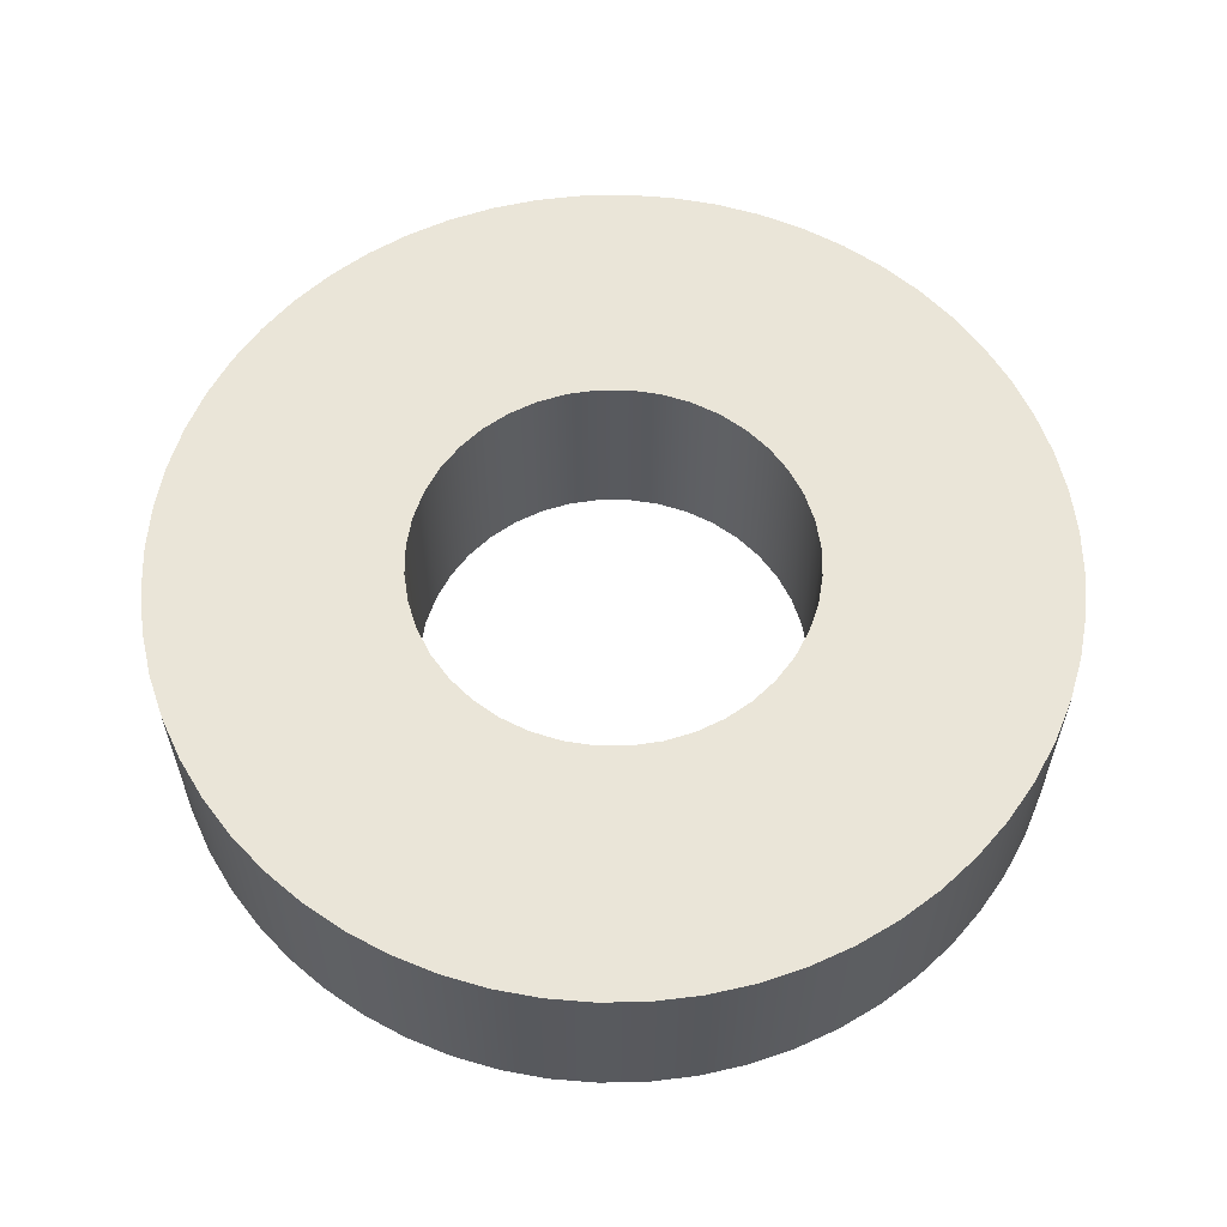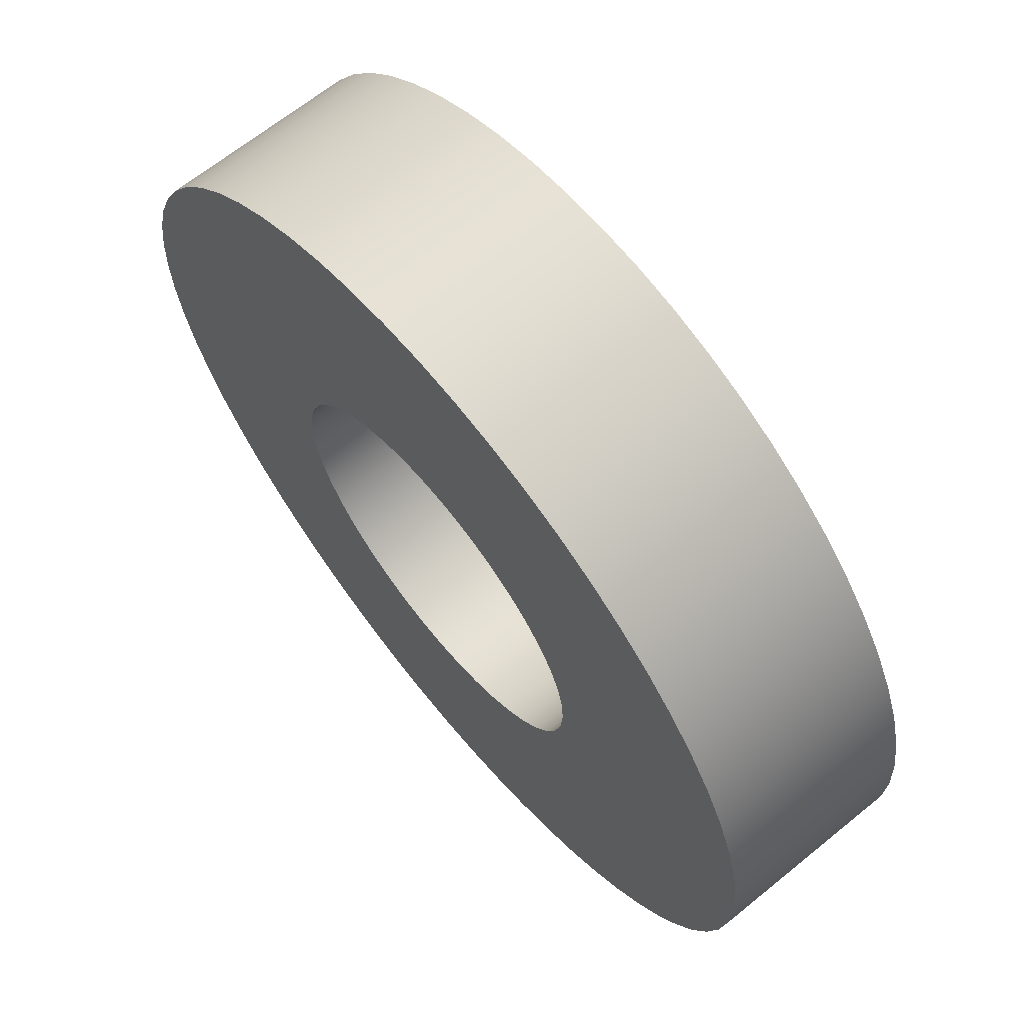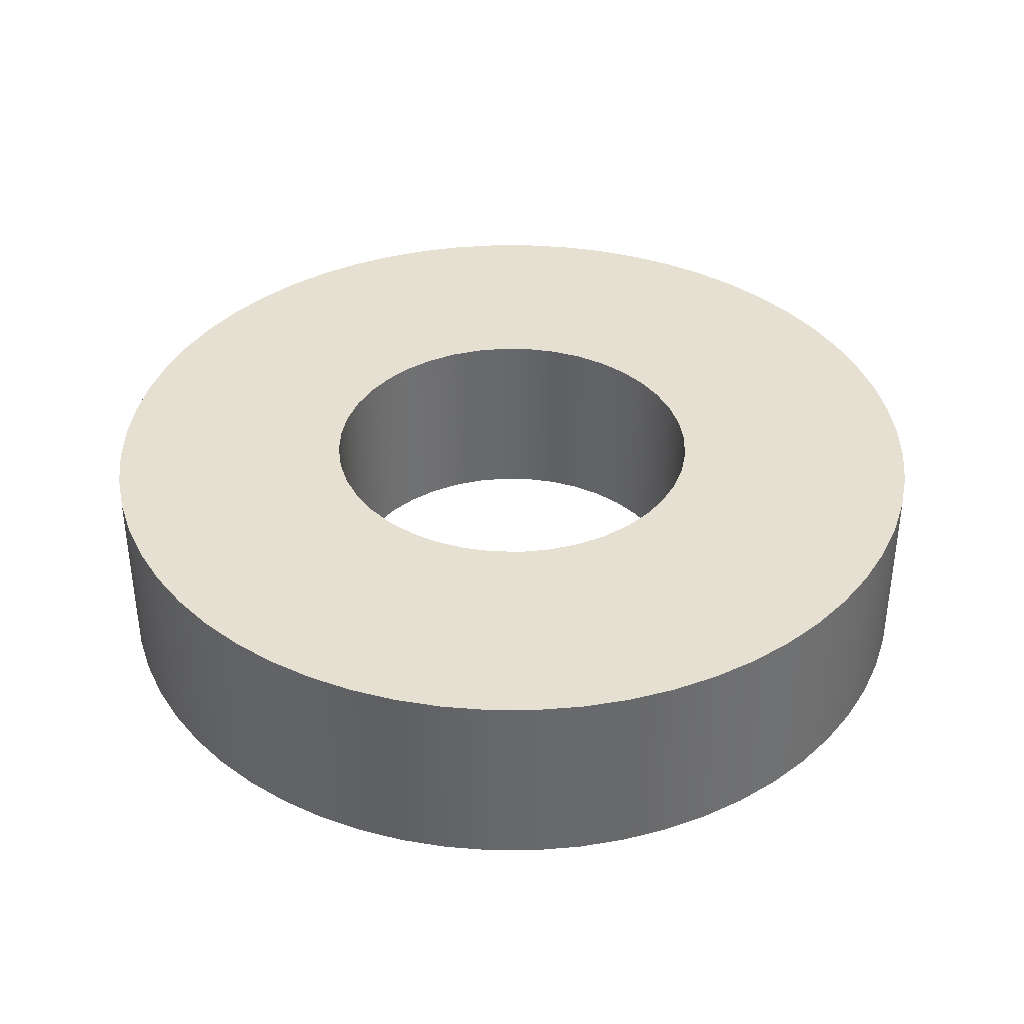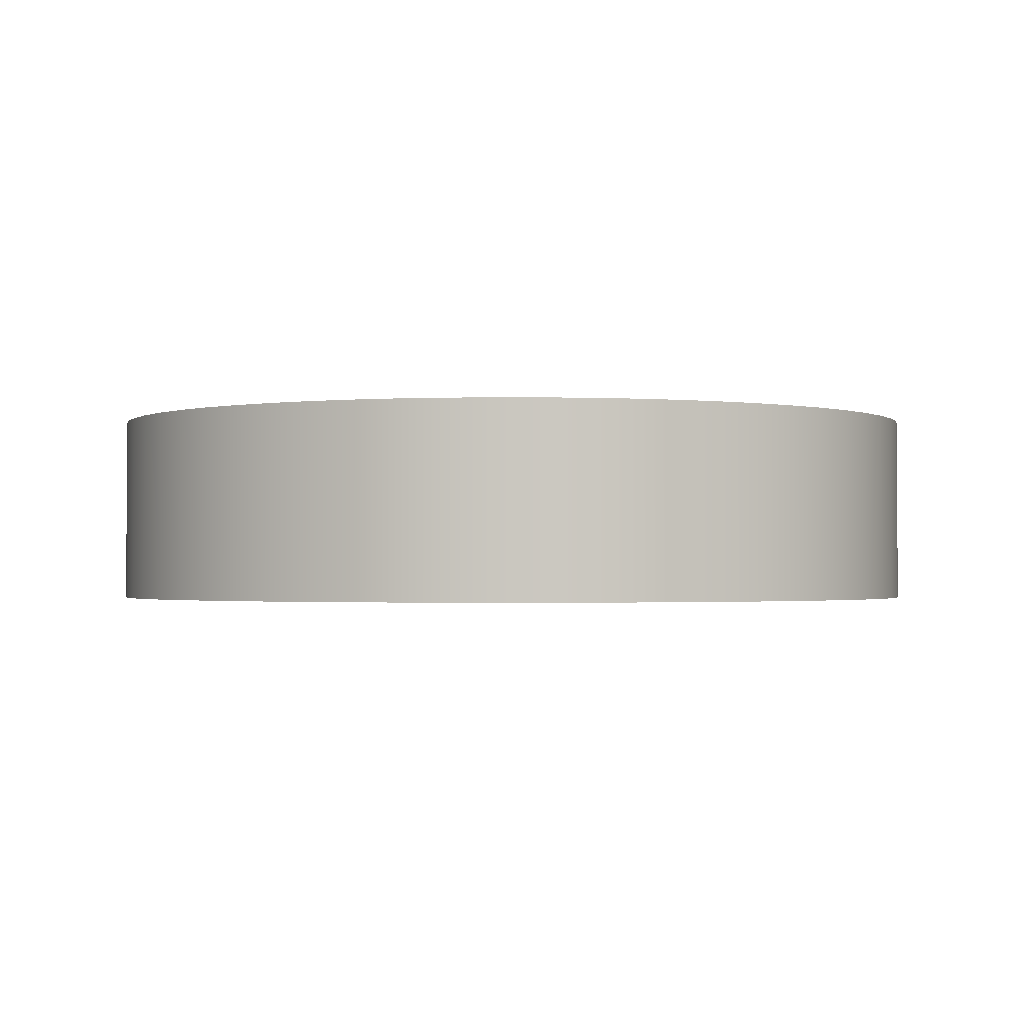
<metadata>
{"format":"obj","ext":"obj","renderer":"f3d","projection":"perspective","resolution":1024,"background":"white","views":[{"elev":59.5,"azim":67.8,"up":"+Z"},{"elev":66.0,"azim":50.7,"up":"+Y"},{"elev":37.7,"azim":-111.1,"up":"+Z"},{"elev":-1.5,"azim":-93.2,"up":"+Z"}]}
</metadata>
<code>
v -2 -2.449e-16 -1
v -1.975 -0.3129 -1
v -1.902 -0.618 -1
v -1.782 -0.908 -1
v -1.618 -1.176 -1
v -1.414 -1.414 -1
v -1.176 -1.618 -1
v -0.908 -1.782 -1
v -0.618 -1.902 -1
v -0.3129 -1.975 -1
v 1.225e-16 -2 -1
v 0.3129 -1.975 -1
v 0.618 -1.902 -1
v 0.908 -1.782 -1
v 1.176 -1.618 -1
v 1.414 -1.414 -1
v 1.618 -1.176 -1
v 1.782 -0.908 -1
v 1.902 -0.618 -1
v 1.975 -0.3129 -1
v 2 0 -1
v 1.975 0.3129 -1
v 1.902 0.618 -1
v 1.782 0.908 -1
v 1.618 1.176 -1
v 1.414 1.414 -1
v 1.176 1.618 -1
v 0.908 1.782 -1
v 0.618 1.902 -1
v 0.3129 1.975 -1
v 1.225e-16 2 -1
v -0.3129 1.975 -1
v -0.618 1.902 -1
v -0.908 1.782 -1
v -1.176 1.618 -1
v -1.414 1.414 -1
v -1.618 1.176 -1
v -1.782 0.908 -1
v -1.902 0.618 -1
v -1.975 0.3129 -1
v -4.5 -5.511e-16 -1
v -4.475 0.4704 -1
v -4.402 0.9356 -1
v -4.28 1.391 -1
v -4.111 1.83 -1
v -3.897 2.25 -1
v -3.641 2.645 -1
v -3.344 3.011 -1
v -3.011 3.344 -1
v -2.645 3.641 -1
v -2.25 3.897 -1
v -1.83 4.111 -1
v -1.391 4.28 -1
v -0.9356 4.402 -1
v -0.4704 4.475 -1
v 2.755e-16 4.5 -1
v 0.4704 4.475 -1
v 0.9356 4.402 -1
v 1.391 4.28 -1
v 1.83 4.111 -1
v 2.25 3.897 -1
v 2.645 3.641 -1
v 3.011 3.344 -1
v 3.344 3.011 -1
v 3.641 2.645 -1
v 3.897 2.25 -1
v 4.111 1.83 -1
v 4.28 1.391 -1
v 4.402 0.9356 -1
v 4.475 0.4704 -1
v 4.5 0 -1
v 4.475 -0.4704 -1
v 4.402 -0.9356 -1
v 4.28 -1.391 -1
v 4.111 -1.83 -1
v 3.897 -2.25 -1
v 3.641 -2.645 -1
v 3.344 -3.011 -1
v 3.011 -3.344 -1
v 2.645 -3.641 -1
v 2.25 -3.897 -1
v 1.83 -4.111 -1
v 1.391 -4.28 -1
v 0.9356 -4.402 -1
v 0.4704 -4.475 -1
v 2.755e-16 -4.5 -1
v -0.4704 -4.475 -1
v -0.9356 -4.402 -1
v -1.391 -4.28 -1
v -1.83 -4.111 -1
v -2.25 -3.897 -1
v -2.645 -3.641 -1
v -3.011 -3.344 -1
v -3.344 -3.011 -1
v -3.641 -2.645 -1
v -3.897 -2.25 -1
v -4.111 -1.83 -1
v -4.28 -1.391 -1
v -4.402 -0.9356 -1
v -4.475 -0.4704 -1
v -2 -2.449e-16 -1
v -1.975 0.3129 -1
v -1.902 0.618 -1
v -1.782 0.908 -1
v -1.618 1.176 -1
v -1.414 1.414 -1
v -1.176 1.618 -1
v -0.908 1.782 -1
v -0.618 1.902 -1
v -0.3129 1.975 -1
v 1.225e-16 2 -1
v 0.3129 1.975 -1
v 0.618 1.902 -1
v 0.908 1.782 -1
v 1.176 1.618 -1
v 1.414 1.414 -1
v 1.618 1.176 -1
v 1.782 0.908 -1
v 1.902 0.618 -1
v 1.975 0.3129 -1
v 2 0 -1
v 1.975 -0.3129 -1
v 1.902 -0.618 -1
v 1.782 -0.908 -1
v 1.618 -1.176 -1
v 1.414 -1.414 -1
v 1.176 -1.618 -1
v 0.908 -1.782 -1
v 0.618 -1.902 -1
v 0.3129 -1.975 -1
v 1.225e-16 -2 -1
v -0.3129 -1.975 -1
v -0.618 -1.902 -1
v -0.908 -1.782 -1
v -1.176 -1.618 -1
v -1.414 -1.414 -1
v -1.618 -1.176 -1
v -1.782 -0.908 -1
v -1.902 -0.618 -1
v -1.975 -0.3129 -1
v -2 -2.449e-16 1
v -1.975 -0.3129 1
v -1.902 -0.618 1
v -1.782 -0.908 1
v -1.618 -1.176 1
v -1.414 -1.414 1
v -1.176 -1.618 1
v -0.908 -1.782 1
v -0.618 -1.902 1
v -0.3129 -1.975 1
v 1.225e-16 -2 1
v 0.3129 -1.975 1
v 0.618 -1.902 1
v 0.908 -1.782 1
v 1.176 -1.618 1
v 1.414 -1.414 1
v 1.618 -1.176 1
v 1.782 -0.908 1
v 1.902 -0.618 1
v 1.975 -0.3129 1
v 2 0 1
v 1.975 0.3129 1
v 1.902 0.618 1
v 1.782 0.908 1
v 1.618 1.176 1
v 1.414 1.414 1
v 1.176 1.618 1
v 0.908 1.782 1
v 0.618 1.902 1
v 0.3129 1.975 1
v 1.225e-16 2 1
v -0.3129 1.975 1
v -0.618 1.902 1
v -0.908 1.782 1
v -1.176 1.618 1
v -1.414 1.414 1
v -1.618 1.176 1
v -1.782 0.908 1
v -1.902 0.618 1
v -1.975 0.3129 1
v -2 -2.449e-16 1
v -2 -2.449e-16 -1
v -4.5 -5.511e-16 -1
v -4.475 -0.4704 -1
v -4.402 -0.9356 -1
v -4.28 -1.391 -1
v -4.111 -1.83 -1
v -3.897 -2.25 -1
v -3.641 -2.645 -1
v -3.344 -3.011 -1
v -3.011 -3.344 -1
v -2.645 -3.641 -1
v -2.25 -3.897 -1
v -1.83 -4.111 -1
v -1.391 -4.28 -1
v -0.9356 -4.402 -1
v -0.4704 -4.475 -1
v 2.755e-16 -4.5 -1
v 0.4704 -4.475 -1
v 0.9356 -4.402 -1
v 1.391 -4.28 -1
v 1.83 -4.111 -1
v 2.25 -3.897 -1
v 2.645 -3.641 -1
v 3.011 -3.344 -1
v 3.344 -3.011 -1
v 3.641 -2.645 -1
v 3.897 -2.25 -1
v 4.111 -1.83 -1
v 4.28 -1.391 -1
v 4.402 -0.9356 -1
v 4.475 -0.4704 -1
v 4.5 0 -1
v 4.475 0.4704 -1
v 4.402 0.9356 -1
v 4.28 1.391 -1
v 4.111 1.83 -1
v 3.897 2.25 -1
v 3.641 2.645 -1
v 3.344 3.011 -1
v 3.011 3.344 -1
v 2.645 3.641 -1
v 2.25 3.897 -1
v 1.83 4.111 -1
v 1.391 4.28 -1
v 0.9356 4.402 -1
v 0.4704 4.475 -1
v 2.755e-16 4.5 -1
v -0.4704 4.475 -1
v -0.9356 4.402 -1
v -1.391 4.28 -1
v -1.83 4.111 -1
v -2.25 3.897 -1
v -2.645 3.641 -1
v -3.011 3.344 -1
v -3.344 3.011 -1
v -3.641 2.645 -1
v -3.897 2.25 -1
v -4.111 1.83 -1
v -4.28 1.391 -1
v -4.402 0.9356 -1
v -4.475 0.4704 -1
v -4.5 -5.511e-16 1
v -4.475 0.4704 1
v -4.402 0.9356 1
v -4.28 1.391 1
v -4.111 1.83 1
v -3.897 2.25 1
v -3.641 2.645 1
v -3.344 3.011 1
v -3.011 3.344 1
v -2.645 3.641 1
v -2.25 3.897 1
v -1.83 4.111 1
v -1.391 4.28 1
v -0.9356 4.402 1
v -0.4704 4.475 1
v 2.755e-16 4.5 1
v 0.4704 4.475 1
v 0.9356 4.402 1
v 1.391 4.28 1
v 1.83 4.111 1
v 2.25 3.897 1
v 2.645 3.641 1
v 3.011 3.344 1
v 3.344 3.011 1
v 3.641 2.645 1
v 3.897 2.25 1
v 4.111 1.83 1
v 4.28 1.391 1
v 4.402 0.9356 1
v 4.475 0.4704 1
v 4.5 0 1
v 4.475 -0.4704 1
v 4.402 -0.9356 1
v 4.28 -1.391 1
v 4.111 -1.83 1
v 3.897 -2.25 1
v 3.641 -2.645 1
v 3.344 -3.011 1
v 3.011 -3.344 1
v 2.645 -3.641 1
v 2.25 -3.897 1
v 1.83 -4.111 1
v 1.391 -4.28 1
v 0.9356 -4.402 1
v 0.4704 -4.475 1
v 2.755e-16 -4.5 1
v -0.4704 -4.475 1
v -0.9356 -4.402 1
v -1.391 -4.28 1
v -1.83 -4.111 1
v -2.25 -3.897 1
v -2.645 -3.641 1
v -3.011 -3.344 1
v -3.344 -3.011 1
v -3.641 -2.645 1
v -3.897 -2.25 1
v -4.111 -1.83 1
v -4.28 -1.391 1
v -4.402 -0.9356 1
v -4.475 -0.4704 1
v -4.5 -5.511e-16 -1
v -4.5 -5.511e-16 1
v -2 -2.449e-16 1
v -1.975 0.3129 1
v -1.902 0.618 1
v -1.782 0.908 1
v -1.618 1.176 1
v -1.414 1.414 1
v -1.176 1.618 1
v -0.908 1.782 1
v -0.618 1.902 1
v -0.3129 1.975 1
v 1.225e-16 2 1
v 0.3129 1.975 1
v 0.618 1.902 1
v 0.908 1.782 1
v 1.176 1.618 1
v 1.414 1.414 1
v 1.618 1.176 1
v 1.782 0.908 1
v 1.902 0.618 1
v 1.975 0.3129 1
v 2 0 1
v 1.975 -0.3129 1
v 1.902 -0.618 1
v 1.782 -0.908 1
v 1.618 -1.176 1
v 1.414 -1.414 1
v 1.176 -1.618 1
v 0.908 -1.782 1
v 0.618 -1.902 1
v 0.3129 -1.975 1
v 1.225e-16 -2 1
v -0.3129 -1.975 1
v -0.618 -1.902 1
v -0.908 -1.782 1
v -1.176 -1.618 1
v -1.414 -1.414 1
v -1.618 -1.176 1
v -1.782 -0.908 1
v -1.902 -0.618 1
v -1.975 -0.3129 1
v -4.5 -5.511e-16 1
v -4.475 -0.4704 1
v -4.402 -0.9356 1
v -4.28 -1.391 1
v -4.111 -1.83 1
v -3.897 -2.25 1
v -3.641 -2.645 1
v -3.344 -3.011 1
v -3.011 -3.344 1
v -2.645 -3.641 1
v -2.25 -3.897 1
v -1.83 -4.111 1
v -1.391 -4.28 1
v -0.9356 -4.402 1
v -0.4704 -4.475 1
v 2.755e-16 -4.5 1
v 0.4704 -4.475 1
v 0.9356 -4.402 1
v 1.391 -4.28 1
v 1.83 -4.111 1
v 2.25 -3.897 1
v 2.645 -3.641 1
v 3.011 -3.344 1
v 3.344 -3.011 1
v 3.641 -2.645 1
v 3.897 -2.25 1
v 4.111 -1.83 1
v 4.28 -1.391 1
v 4.402 -0.9356 1
v 4.475 -0.4704 1
v 4.5 0 1
v 4.475 0.4704 1
v 4.402 0.9356 1
v 4.28 1.391 1
v 4.111 1.83 1
v 3.897 2.25 1
v 3.641 2.645 1
v 3.344 3.011 1
v 3.011 3.344 1
v 2.645 3.641 1
v 2.25 3.897 1
v 1.83 4.111 1
v 1.391 4.28 1
v 0.9356 4.402 1
v 0.4704 4.475 1
v 2.755e-16 4.5 1
v -0.4704 4.475 1
v -0.9356 4.402 1
v -1.391 4.28 1
v -1.83 4.111 1
v -2.25 3.897 1
v -2.645 3.641 1
v -3.011 3.344 1
v -3.344 3.011 1
v -3.641 2.645 1
v -3.897 2.25 1
v -4.111 1.83 1
v -4.28 1.391 1
v -4.402 0.9356 1
v -4.475 0.4704 1
g 0c43a394-e36e-11ea-b6e9-54bf646e7e1f
f 2 100 1
f 1 100 41
f 1 41 42
f 100 2 99
f 99 2 3
f 99 3 98
f 98 3 97
f 97 3 4
f 97 4 96
f 96 4 5
f 96 5 95
f 95 5 94
f 94 5 6
f 94 6 93
f 93 6 7
f 93 7 92
f 92 7 91
f 91 7 8
f 91 8 90
f 90 8 9
f 90 9 89
f 89 9 88
f 88 9 10
f 88 10 87
f 87 10 11
f 87 11 86
f 86 11 85
f 85 11 12
f 85 12 84
f 84 12 13
f 84 13 83
f 83 13 82
f 82 13 14
f 82 14 81
f 81 14 15
f 81 15 80
f 80 15 79
f 79 15 16
f 79 16 78
f 78 16 17
f 78 17 77
f 77 17 76
f 76 17 18
f 76 18 75
f 75 18 19
f 75 19 74
f 74 19 73
f 73 19 20
f 73 20 72
f 72 20 21
f 72 21 71
f 71 21 70
f 70 21 22
f 70 22 69
f 69 22 23
f 69 23 68
f 68 23 67
f 67 23 24
f 67 24 66
f 66 24 25
f 66 25 65
f 65 25 64
f 64 25 26
f 64 26 63
f 63 26 27
f 63 27 62
f 62 27 61
f 61 27 28
f 61 28 60
f 60 28 29
f 60 29 59
f 59 29 58
f 58 29 30
f 58 30 57
f 57 30 31
f 57 31 56
f 56 31 55
f 55 31 32
f 55 32 54
f 54 32 33
f 54 33 53
f 53 33 52
f 52 33 34
f 52 34 51
f 51 34 35
f 51 35 50
f 50 35 49
f 49 35 36
f 49 36 48
f 48 36 37
f 48 37 47
f 47 37 46
f 46 37 38
f 46 38 45
f 45 38 39
f 45 39 44
f 44 39 43
f 43 39 40
f 43 40 42
f 42 40 1
g 0c46fefe-e36e-11ea-9186-54bf646e7e1f
f 102 180 101
f 101 180 181
f 182 141 140
f 140 141 142
f 140 142 139
f 139 142 143
f 139 143 138
f 138 143 144
f 138 144 137
f 137 144 145
f 137 145 136
f 136 145 146
f 136 146 135
f 135 146 147
f 135 147 134
f 134 147 148
f 134 148 133
f 133 148 149
f 133 149 132
f 132 149 150
f 132 150 131
f 131 150 151
f 131 151 130
f 130 151 152
f 130 152 129
f 129 152 153
f 129 153 128
f 128 153 154
f 128 154 127
f 127 154 155
f 127 155 126
f 126 155 156
f 126 156 125
f 125 156 157
f 125 157 124
f 124 157 158
f 124 158 123
f 123 158 159
f 123 159 122
f 122 159 160
f 122 160 121
f 121 160 161
f 121 161 120
f 120 161 162
f 120 162 119
f 119 162 163
f 119 163 118
f 118 163 164
f 118 164 117
f 117 164 165
f 117 165 116
f 116 165 166
f 116 166 115
f 115 166 167
f 115 167 114
f 114 167 168
f 114 168 113
f 113 168 169
f 113 169 112
f 112 169 170
f 112 170 111
f 111 170 171
f 111 171 110
f 110 171 172
f 110 172 109
f 109 172 173
f 109 173 108
f 108 173 174
f 108 174 107
f 107 174 175
f 107 175 106
f 106 175 176
f 106 176 105
f 105 176 177
f 105 177 104
f 104 177 178
f 104 178 103
f 103 178 179
f 103 179 102
f 102 179 180
g 0c4a3362-e36e-11ea-b5d1-54bf646e7e1f
f 184 302 183
f 183 302 304
f 303 243 242
f 242 243 244
f 242 244 241
f 241 244 245
f 241 245 240
f 240 245 246
f 240 246 239
f 239 246 247
f 239 247 238
f 238 247 248
f 238 248 237
f 237 248 249
f 237 249 236
f 236 249 250
f 236 250 235
f 235 250 251
f 235 251 234
f 234 251 252
f 234 252 233
f 233 252 253
f 233 253 232
f 232 253 254
f 232 254 231
f 231 254 255
f 231 255 230
f 230 255 256
f 230 256 229
f 229 256 257
f 229 257 228
f 228 257 258
f 228 258 227
f 227 258 259
f 227 259 226
f 226 259 260
f 226 260 225
f 225 260 261
f 225 261 224
f 224 261 262
f 224 262 223
f 223 262 263
f 223 263 222
f 222 263 264
f 222 264 221
f 221 264 265
f 221 265 220
f 220 265 266
f 220 266 219
f 219 266 267
f 219 267 218
f 218 267 268
f 218 268 217
f 217 268 269
f 217 269 216
f 216 269 270
f 216 270 215
f 215 270 271
f 215 271 214
f 214 271 272
f 214 272 213
f 213 272 273
f 213 273 212
f 212 273 274
f 212 274 211
f 211 274 275
f 211 275 210
f 210 275 276
f 210 276 209
f 209 276 277
f 209 277 208
f 208 277 278
f 208 278 207
f 207 278 279
f 207 279 206
f 206 279 280
f 206 280 205
f 205 280 281
f 205 281 204
f 204 281 282
f 204 282 203
f 203 282 283
f 203 283 202
f 202 283 284
f 202 284 201
f 201 284 285
f 201 285 200
f 200 285 286
f 200 286 199
f 199 286 287
f 199 287 198
f 198 287 288
f 198 288 197
f 197 288 289
f 197 289 196
f 196 289 290
f 196 290 195
f 195 290 291
f 195 291 194
f 194 291 292
f 194 292 193
f 193 292 293
f 193 293 192
f 192 293 294
f 192 294 191
f 191 294 295
f 191 295 190
f 190 295 296
f 190 296 189
f 189 296 297
f 189 297 188
f 188 297 298
f 188 298 187
f 187 298 299
f 187 299 186
f 186 299 300
f 186 300 185
f 185 300 301
f 185 301 184
f 184 301 302
g 0c4d40b0-e36e-11ea-94ec-54bf646e7e1f
f 306 404 305
f 305 404 345
f 305 345 346
f 404 306 403
f 403 306 307
f 403 307 402
f 402 307 401
f 401 307 308
f 401 308 400
f 400 308 309
f 400 309 399
f 399 309 398
f 398 309 310
f 398 310 397
f 397 310 311
f 397 311 396
f 396 311 395
f 395 311 312
f 395 312 394
f 394 312 313
f 394 313 393
f 393 313 392
f 392 313 314
f 392 314 391
f 391 314 315
f 391 315 390
f 390 315 389
f 389 315 316
f 389 316 388
f 388 316 317
f 388 317 387
f 387 317 386
f 386 317 318
f 386 318 385
f 385 318 319
f 385 319 384
f 384 319 383
f 383 319 320
f 383 320 382
f 382 320 321
f 382 321 381
f 381 321 380
f 380 321 322
f 380 322 379
f 379 322 323
f 379 323 378
f 378 323 377
f 377 323 324
f 377 324 376
f 376 324 325
f 376 325 375
f 375 325 374
f 374 325 326
f 374 326 373
f 373 326 327
f 373 327 372
f 372 327 371
f 371 327 328
f 371 328 370
f 370 328 329
f 370 329 369
f 369 329 368
f 368 329 330
f 368 330 367
f 367 330 331
f 367 331 366
f 366 331 365
f 365 331 332
f 365 332 364
f 364 332 333
f 364 333 363
f 363 333 362
f 362 333 334
f 362 334 361
f 361 334 335
f 361 335 360
f 360 335 359
f 359 335 336
f 359 336 358
f 358 336 337
f 358 337 357
f 357 337 356
f 356 337 338
f 356 338 355
f 355 338 339
f 355 339 354
f 354 339 353
f 353 339 340
f 353 340 352
f 352 340 341
f 352 341 351
f 351 341 350
f 350 341 342
f 350 342 349
f 349 342 343
f 349 343 348
f 348 343 347
f 347 343 344
f 347 344 346
f 346 344 305

</code>
